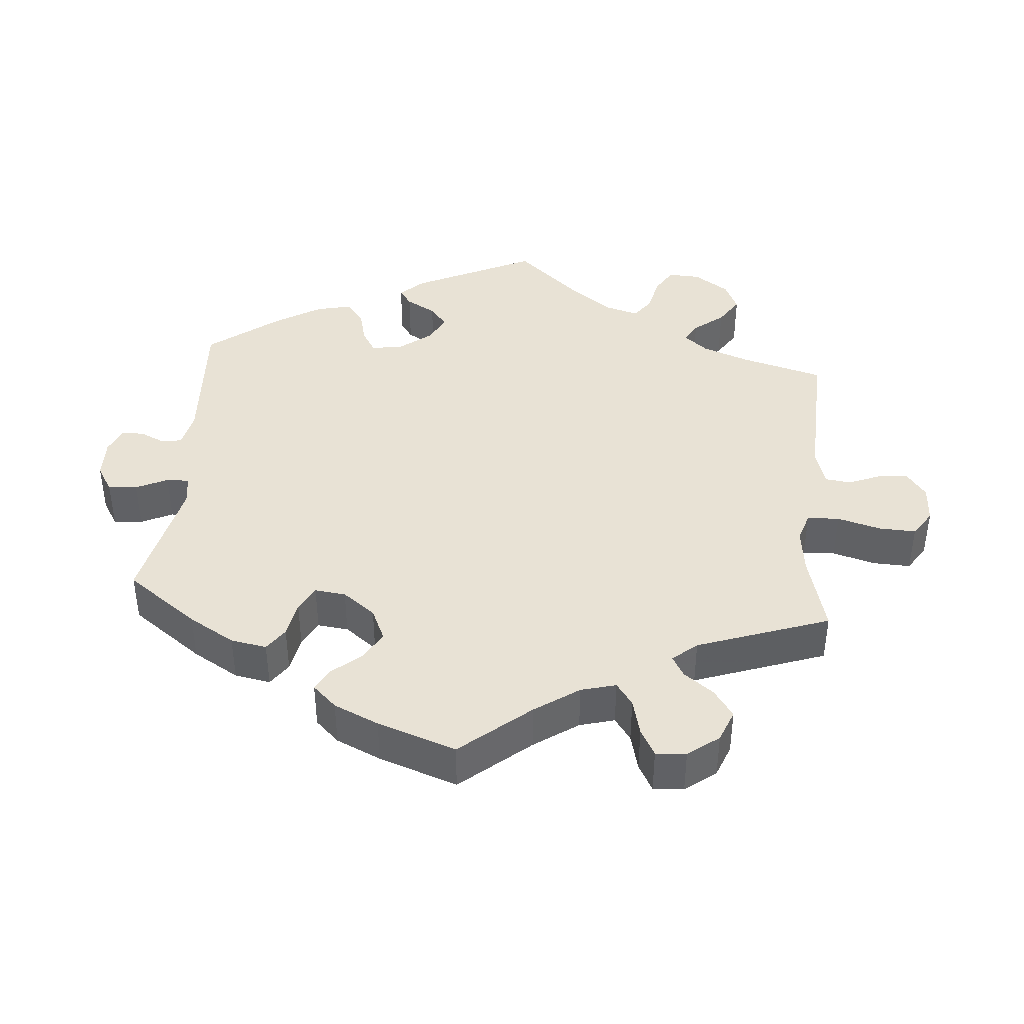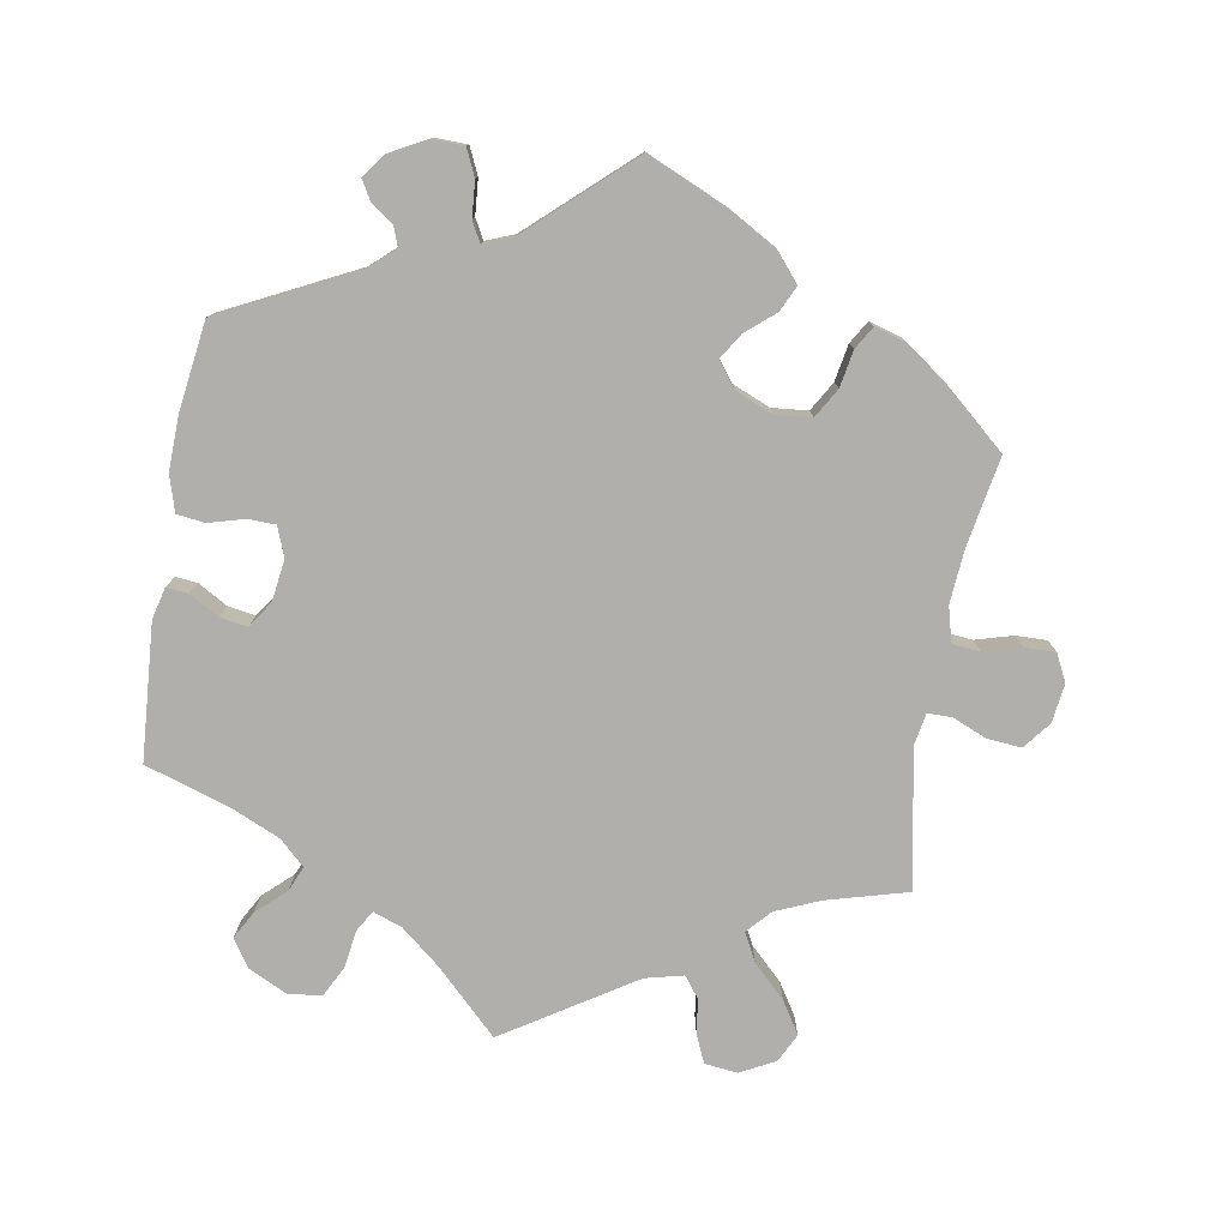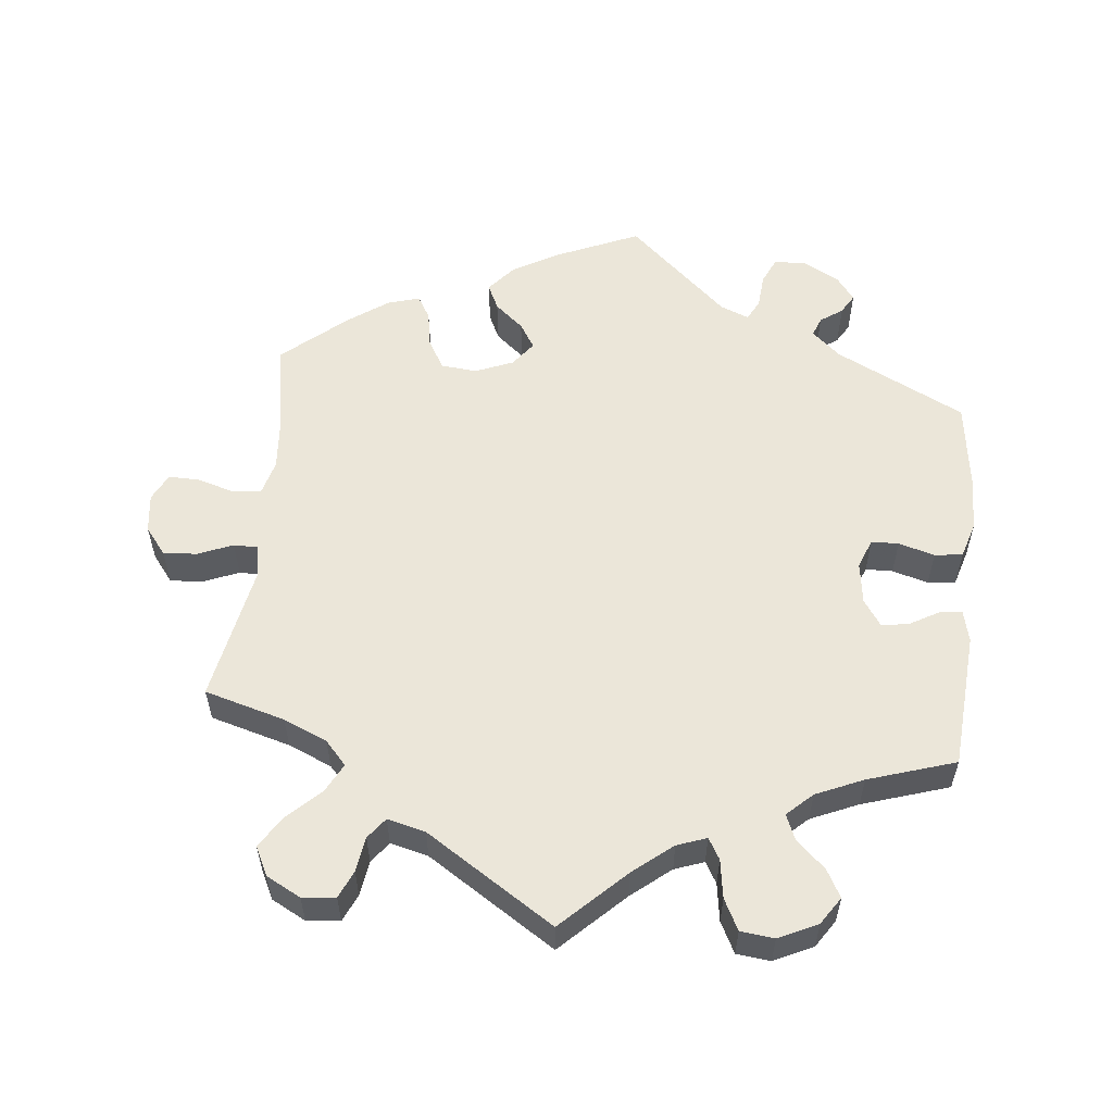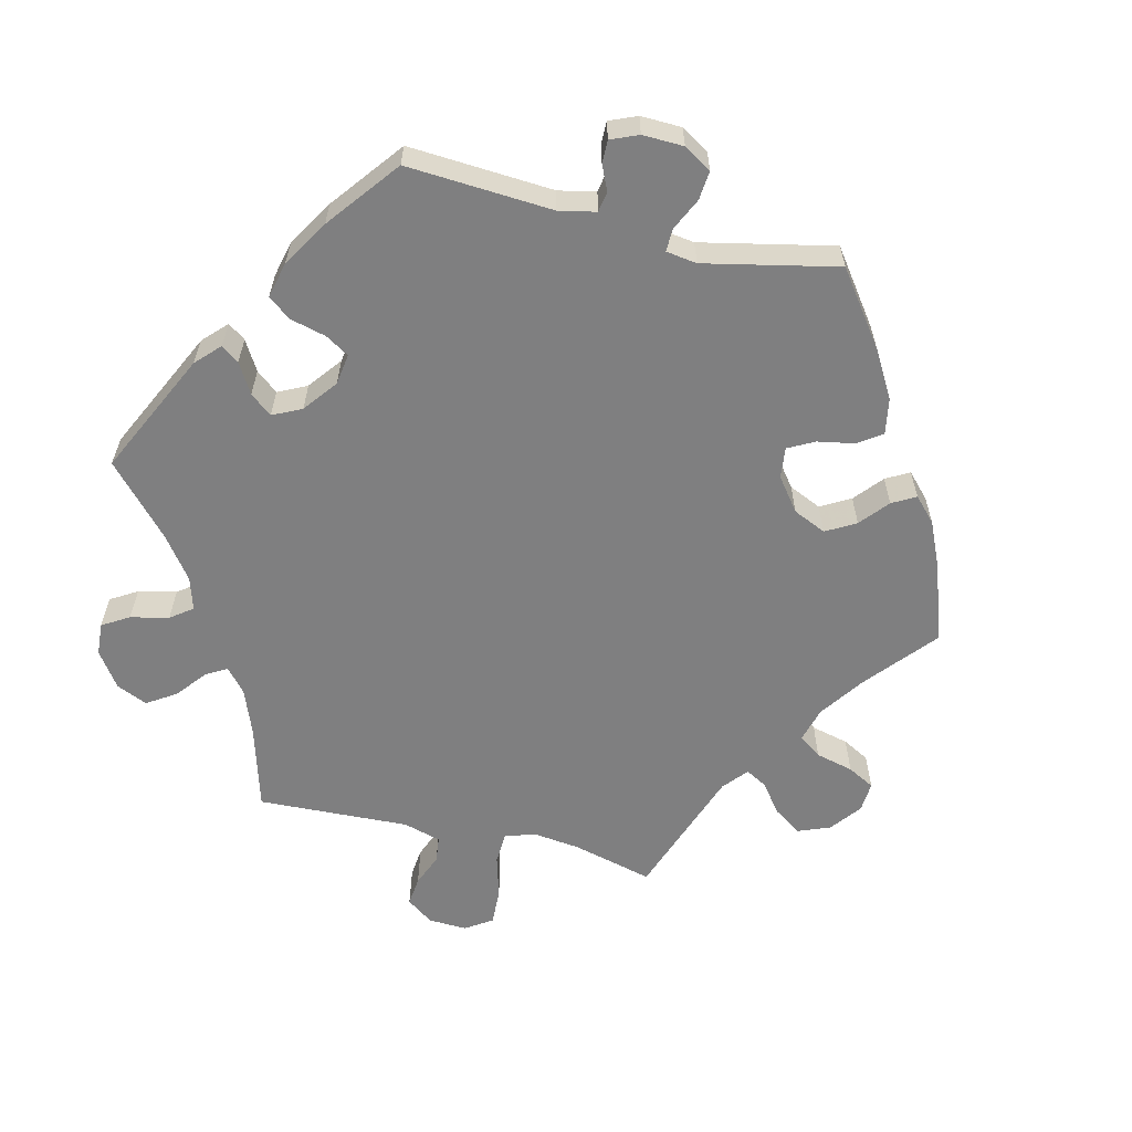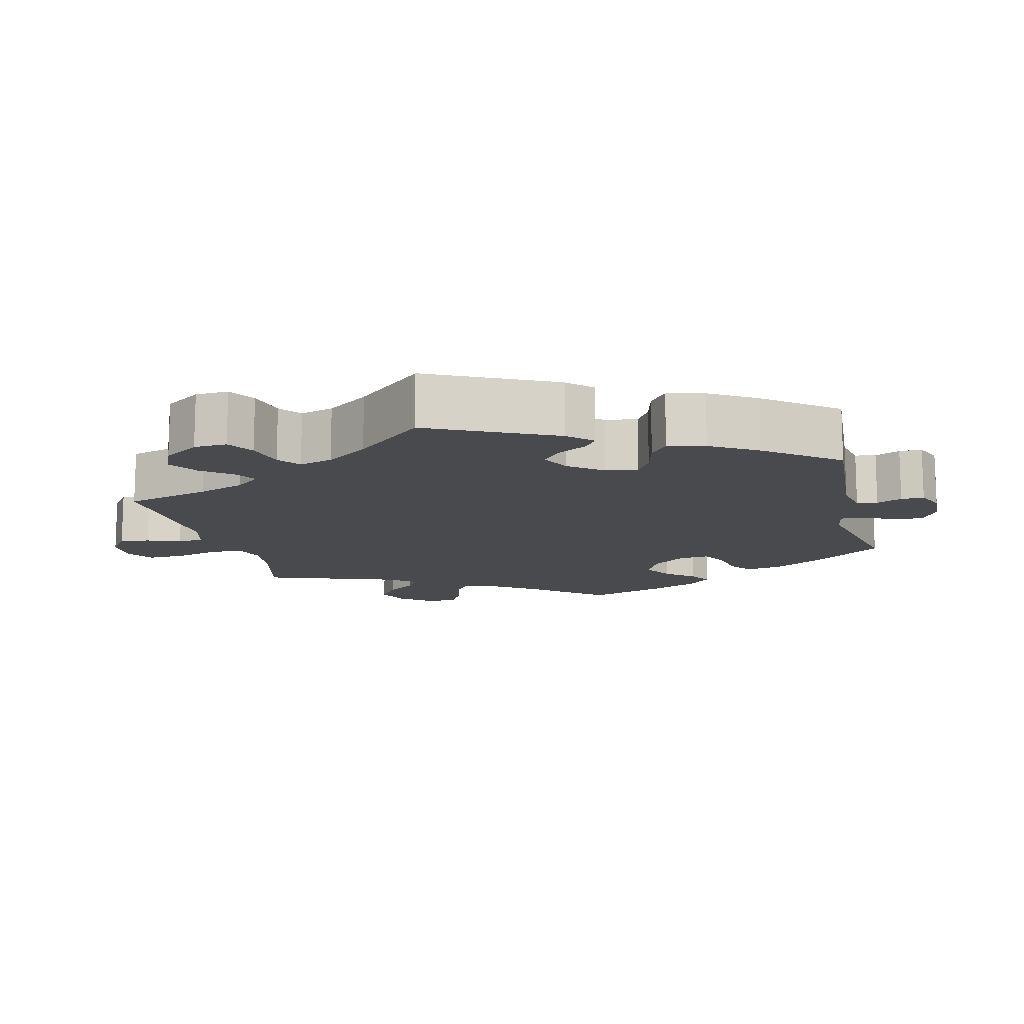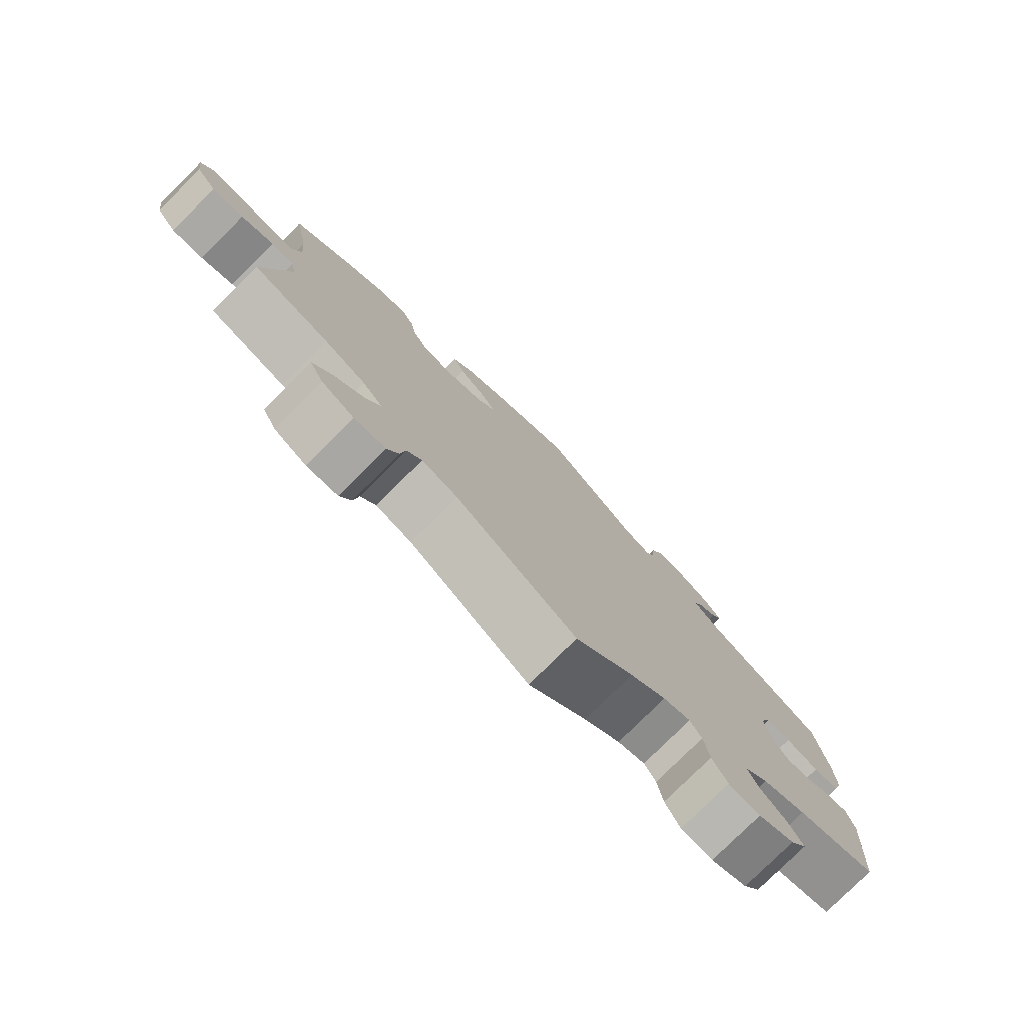
<metadata>
{"format":"obj","ext":"obj","renderer":"f3d","projection":"perspective","resolution":1024,"background":"white","views":[{"elev":40.9,"azim":64.8,"up":"+Y"},{"elev":-78.1,"azim":-9.8,"up":"+Y"},{"elev":56.3,"azim":-173.9,"up":"+Y"},{"elev":-59.8,"azim":-43.7,"up":"+Y"},{"elev":-12.9,"azim":-106.3,"up":"+Y"},{"elev":-78.7,"azim":134.8,"up":"+Z"}]}
</metadata>
<code>
v -0.319 0.07 0.379
v -0.28 0.07 0.414
v -0.29 0.07 0.441
v -0.321 0.07 0.463
v -0.337 0.07 0.49
v -0.312 0.07 0.523
v -0.262 0.07 0.55
v -0.217 0.07 0.549
v -0.2 0.07 0.512
v -0.196 0.07 0.463
v -0.181 0.07 0.435
v -0.141 0.07 0.451
v -0.001 0.07 0.578
v 0.113 0.07 0.528
v 0.178 0.07 0.491
v 0.211 0.07 0.452
v 0.194 0.07 0.416
v 0.154 0.07 0.382
v 0.132 0.07 0.347
v 0.158 0.07 0.312
v 0.211 0.07 0.29
v 0.261 0.07 0.295
v 0.285 0.07 0.336
v 0.294 0.07 0.387
v 0.313 0.07 0.419
v 0.357 0.07 0.406
v 0.413 0.07 0.366
v 0.501 0.07 0.29
v 0.479 0.07 0.166
v 0.473 0.07 0.091
v 0.486 0.07 0.042
v 0.525 0.07 0.038
v 0.577 0.07 0.053
v 0.62 0.07 0.054
v 0.639 0.07 0.016
v 0.632 0.07 -0.038
v 0.602 0.07 -0.076
v 0.555 0.07 -0.072
v 0.507 0.07 -0.052
v 0.473 0.07 -0.052
v 0.465 0.07 -0.096
v 0.501 0.07 -0.289
v 0.389 0.07 -0.32
v 0.328 0.07 -0.346
v 0.298 0.07 -0.379
v 0.319 0.07 -0.419
v 0.364 0.07 -0.463
v 0.392 0.07 -0.507
v 0.372 0.07 -0.547
v 0.324 0.07 -0.572
v 0.278 0.07 -0.567
v 0.261 0.07 -0.529
v 0.254 0.07 -0.48
v 0.232 0.07 -0.451
v 0.179 0.07 -0.464
v 0 0.07 -0.578
v -0.087 0.07 -0.493
v -0.141 0.07 -0.449
v -0.182 0.07 -0.434
v -0.199 0.07 -0.463
v -0.207 0.07 -0.516
v -0.229 0.07 -0.559
v -0.276 0.07 -0.564
v -0.33 0.07 -0.538
v -0.355 0.07 -0.5
v -0.334 0.07 -0.462
v -0.294 0.07 -0.425
v -0.279 0.07 -0.39
v -0.314 0.07 -0.357
v -0.38 0.07 -0.328
v -0.501 0.07 -0.289
v -0.515 0.07 -0.099
v -0.504 0.07 -0.055
v -0.474 0.07 -0.058
v -0.432 0.07 -0.082
v -0.394 0.07 -0.088
v -0.369 0.07 -0.051
v -0.361 0.07 0.007
v -0.377 0.07 0.048
v -0.415 0.07 0.049
v -0.465 0.07 0.035
v -0.504 0.07 0.04
v -0.519 0.07 0.09
v -0.517 0.07 0.165
v -0.5 0.07 0.289
v -0.319 0 0.379
v -0.28 0 0.414
v -0.29 0 0.441
v -0.321 0 0.463
v -0.337 0 0.49
v -0.312 0 0.523
v -0.262 0 0.55
v -0.217 0 0.549
v -0.2 0 0.512
v -0.196 0 0.463
v -0.181 0 0.435
v -0.141 0 0.451
v -0.001 0 0.578
v 0.113 0 0.528
v 0.178 0 0.491
v 0.211 0 0.452
v 0.194 0 0.416
v 0.154 0 0.382
v 0.132 0 0.347
v 0.158 0 0.312
v 0.211 0 0.29
v 0.261 0 0.295
v 0.285 0 0.336
v 0.294 0 0.387
v 0.313 0 0.419
v 0.357 0 0.406
v 0.413 0 0.366
v 0.501 0 0.29
v 0.479 0 0.166
v 0.473 0 0.091
v 0.486 0 0.042
v 0.525 0 0.038
v 0.577 0 0.053
v 0.62 0 0.054
v 0.639 0 0.016
v 0.632 0 -0.038
v 0.602 0 -0.076
v 0.555 0 -0.072
v 0.507 0 -0.052
v 0.473 0 -0.052
v 0.465 0 -0.096
v 0.501 0 -0.289
v 0.389 0 -0.32
v 0.328 0 -0.346
v 0.298 0 -0.379
v 0.319 0 -0.419
v 0.364 0 -0.463
v 0.392 0 -0.507
v 0.372 0 -0.547
v 0.324 0 -0.572
v 0.278 0 -0.567
v 0.261 0 -0.529
v 0.254 0 -0.48
v 0.232 0 -0.451
v 0.179 0 -0.464
v 0 0 -0.578
v -0.087 0 -0.493
v -0.141 0 -0.449
v -0.182 0 -0.434
v -0.199 0 -0.463
v -0.207 0 -0.516
v -0.229 0 -0.559
v -0.276 0 -0.564
v -0.33 0 -0.538
v -0.355 0 -0.5
v -0.334 0 -0.462
v -0.294 0 -0.425
v -0.279 0 -0.39
v -0.314 0 -0.357
v -0.38 0 -0.328
v -0.501 0 -0.289
v -0.515 0 -0.099
v -0.504 0 -0.055
v -0.474 0 -0.058
v -0.432 0 -0.082
v -0.394 0 -0.088
v -0.369 0 -0.051
v -0.361 0 0.007
v -0.377 0 0.048
v -0.415 0 0.049
v -0.465 0 0.035
v -0.504 0 0.04
v -0.519 0 0.09
v -0.517 0 0.165
v -0.5 0 0.289
f 84 85 1
f 83 84 1 2
f 80 81 82 83
f 79 80 83 2
f 78 79 2
f 77 78 2
f 72 73 74 75
f 70 71 72 75
f 69 70 75 76
f 68 69 76 77
f 64 65 66 67
f 64 67 68
f 63 64 68
f 60 61 62 63
f 59 60 63 68
f 58 59 68 77
f 55 56 57
f 54 55 57 58
f 50 51 52 53
f 50 53 54
f 49 50 54
f 46 47 48 49
f 45 46 49 54
f 44 45 54 58
f 41 42 43
f 40 41 43 44
f 36 37 38 39
f 36 39 40
f 35 36 40
f 32 33 34 35
f 31 32 35 40
f 30 31 40 44
f 26 27 28 29
f 23 24 25 26
f 22 23 26 29
f 21 22 29 30
f 15 16 17 18
f 15 18 19
f 12 13 14 15
f 11 12 15 19
f 7 8 9 10
f 7 10 11
f 6 7 11
f 3 4 5 6
f 2 3 6 11
f 20 21 30 44
f 20 44 58 77
f 19 20 77
f 2 11 19 77
f 86 170 169
f 87 86 169 168
f 168 167 166 165
f 87 168 165 164
f 87 164 163
f 87 163 162
f 160 159 158 157
f 160 157 156 155
f 161 160 155 154
f 162 161 154 153
f 152 151 150 149
f 153 152 149
f 153 149 148
f 148 147 146 145
f 153 148 145 144
f 162 153 144 143
f 142 141 140
f 143 142 140 139
f 138 137 136 135
f 139 138 135
f 139 135 134
f 134 133 132 131
f 139 134 131 130
f 143 139 130 129
f 128 127 126
f 129 128 126 125
f 124 123 122 121
f 125 124 121
f 125 121 120
f 120 119 118 117
f 125 120 117 116
f 129 125 116 115
f 114 113 112 111
f 111 110 109 108
f 114 111 108 107
f 115 114 107 106
f 103 102 101 100
f 104 103 100
f 100 99 98 97
f 104 100 97 96
f 95 94 93 92
f 96 95 92
f 96 92 91
f 91 90 89 88
f 96 91 88 87
f 129 115 106 105
f 162 143 129 105
f 162 105 104
f 162 104 96 87
f 1 86 87 2
f 2 87 88 3
f 3 88 89 4
f 4 89 90 5
f 5 90 91 6
f 6 91 92 7
f 7 92 93 8
f 8 93 94 9
f 9 94 95 10
f 10 95 96 11
f 11 96 97 12
f 12 97 98 13
f 13 98 99 14
f 14 99 100 15
f 15 100 101 16
f 16 101 102 17
f 17 102 103 18
f 18 103 104 19
f 19 104 105 20
f 20 105 106 21
f 21 106 107 22
f 22 107 108 23
f 23 108 109 24
f 24 109 110 25
f 25 110 111 26
f 26 111 112 27
f 27 112 113 28
f 28 113 114 29
f 29 114 115 30
f 30 115 116 31
f 31 116 117 32
f 32 117 118 33
f 33 118 119 34
f 34 119 120 35
f 35 120 121 36
f 36 121 122 37
f 37 122 123 38
f 38 123 124 39
f 39 124 125 40
f 40 125 126 41
f 41 126 127 42
f 42 127 128 43
f 43 128 129 44
f 44 129 130 45
f 45 130 131 46
f 46 131 132 47
f 47 132 133 48
f 48 133 134 49
f 49 134 135 50
f 50 135 136 51
f 51 136 137 52
f 52 137 138 53
f 53 138 139 54
f 54 139 140 55
f 55 140 141 56
f 56 141 142 57
f 57 142 143 58
f 58 143 144 59
f 59 144 145 60
f 60 145 146 61
f 61 146 147 62
f 62 147 148 63
f 63 148 149 64
f 64 149 150 65
f 65 150 151 66
f 66 151 152 67
f 67 152 153 68
f 68 153 154 69
f 69 154 155 70
f 70 155 156 71
f 71 156 157 72
f 72 157 158 73
f 73 158 159 74
f 74 159 160 75
f 75 160 161 76
f 76 161 162 77
f 77 162 163 78
f 78 163 164 79
f 79 164 165 80
f 80 165 166 81
f 81 166 167 82
f 82 167 168 83
f 83 168 169 84
f 84 169 170 85
f 85 170 86 1

</code>
